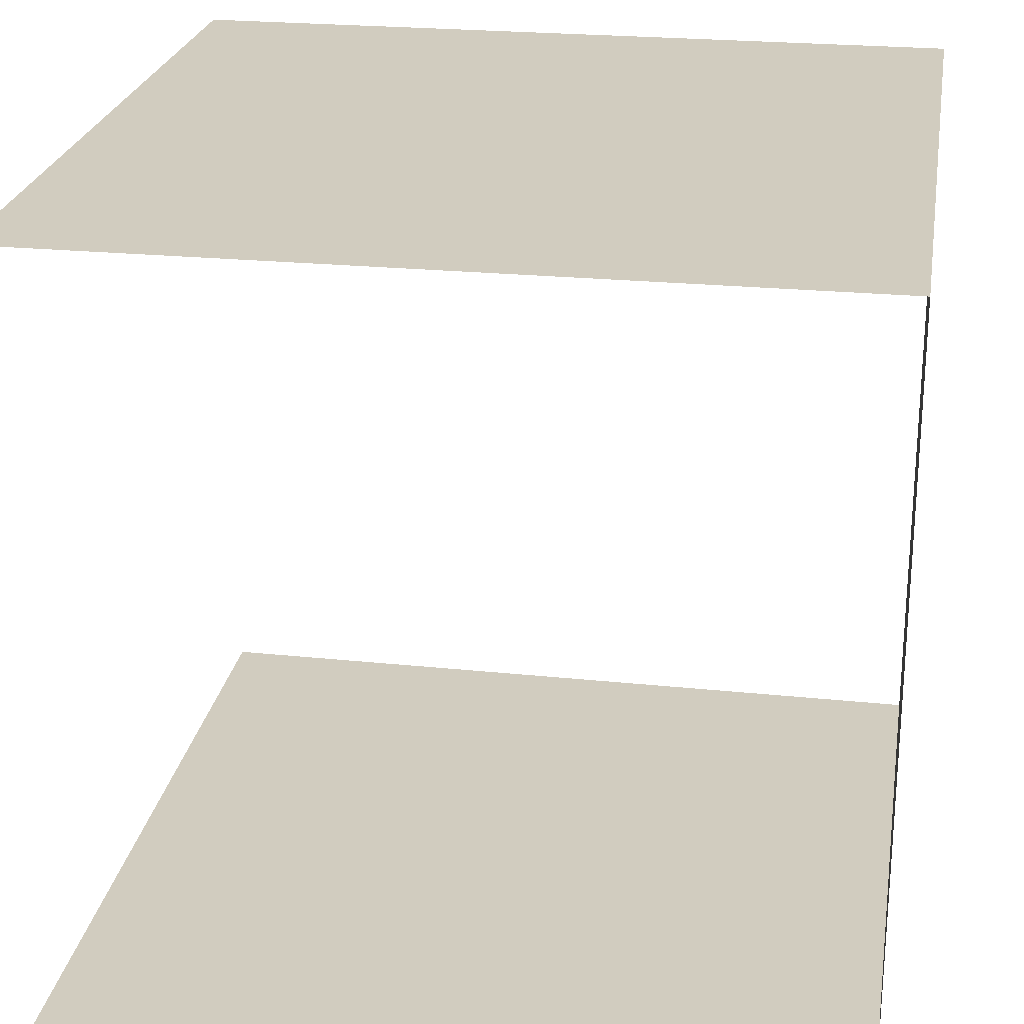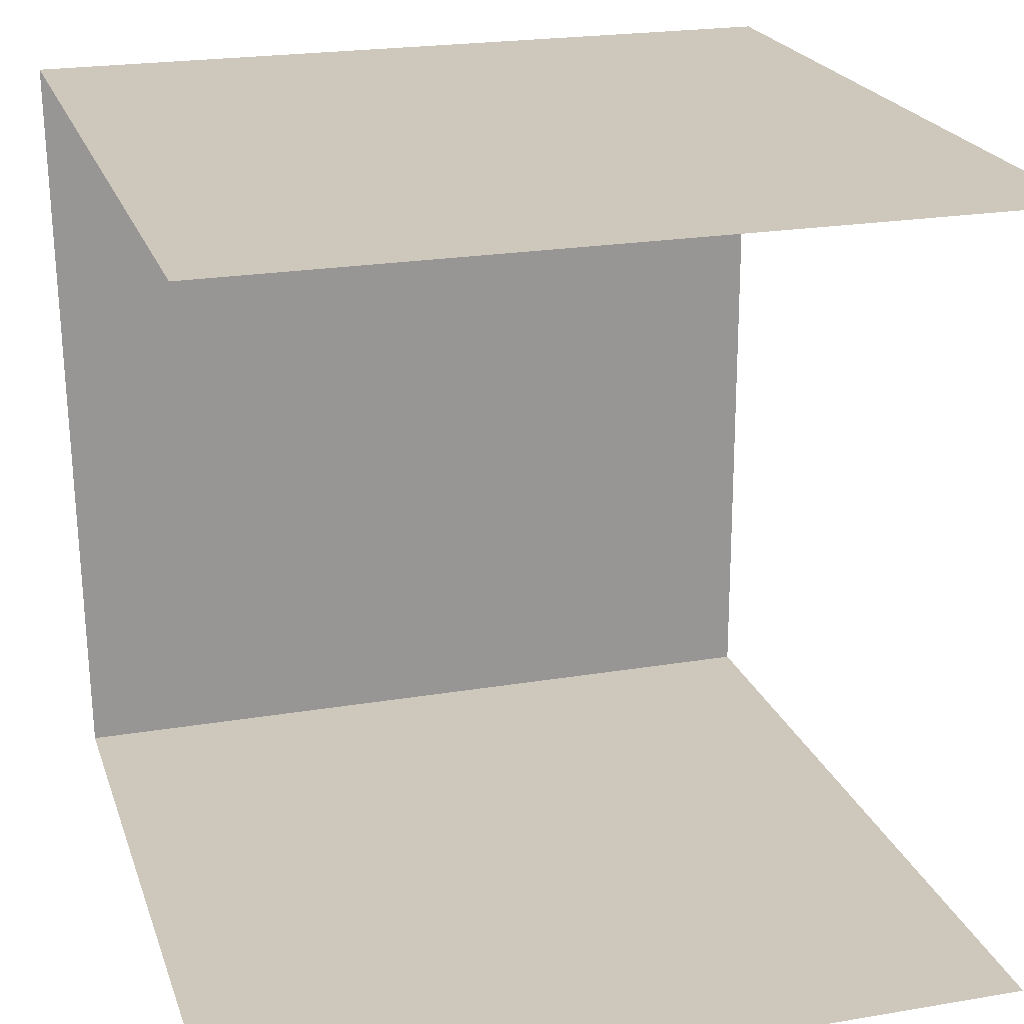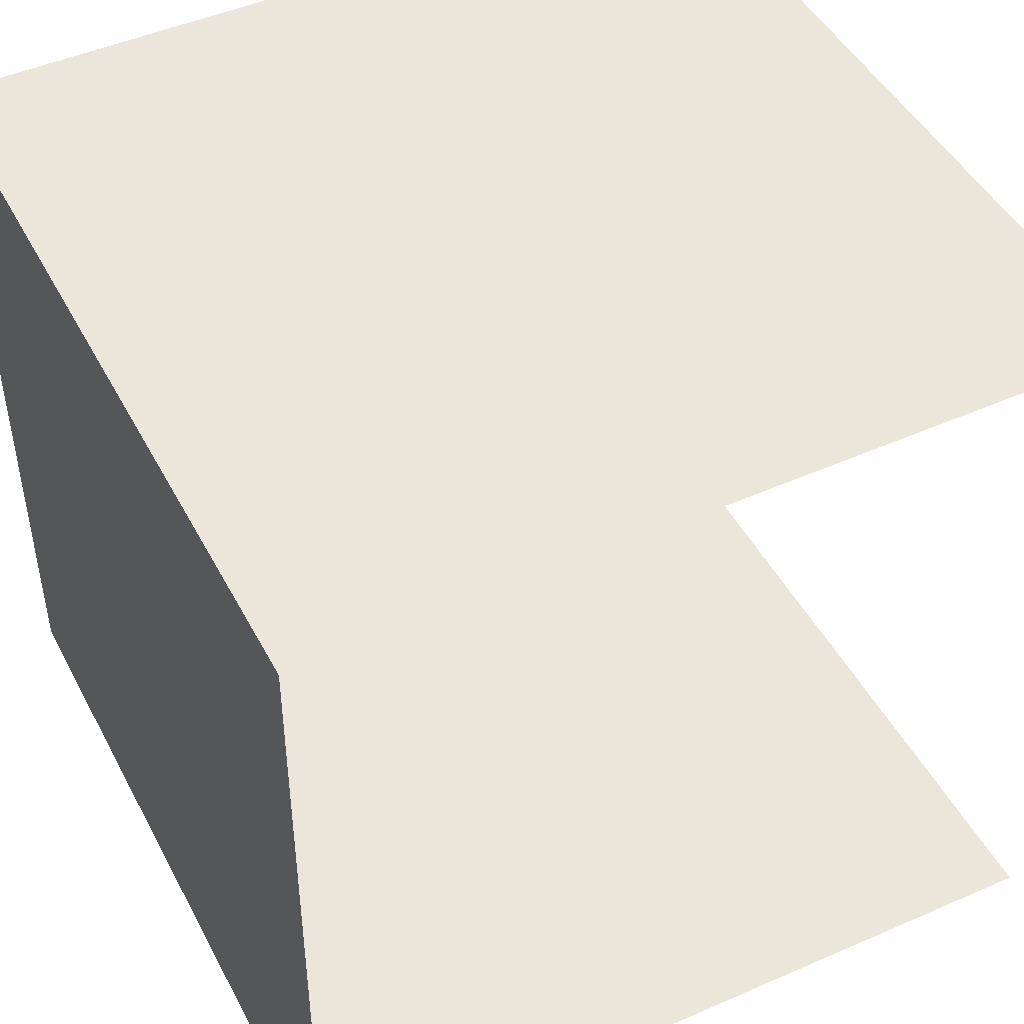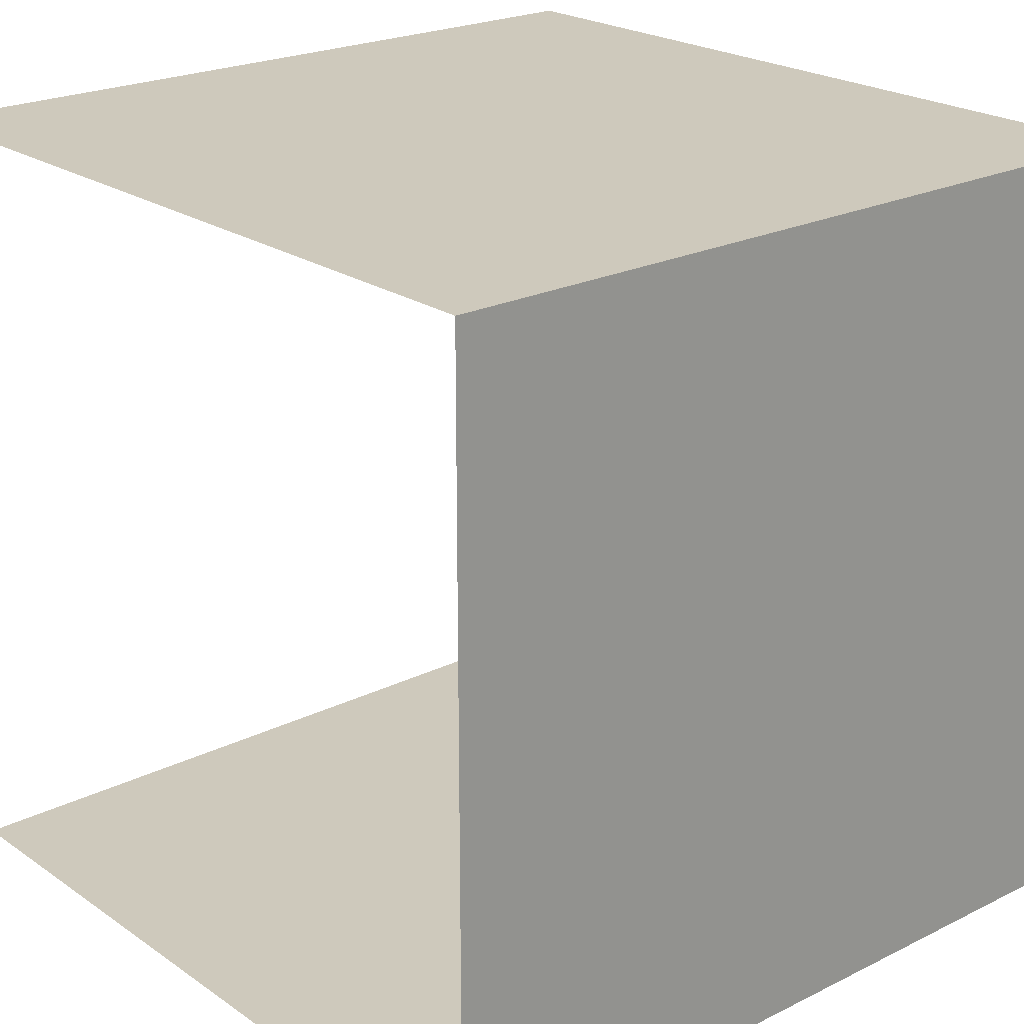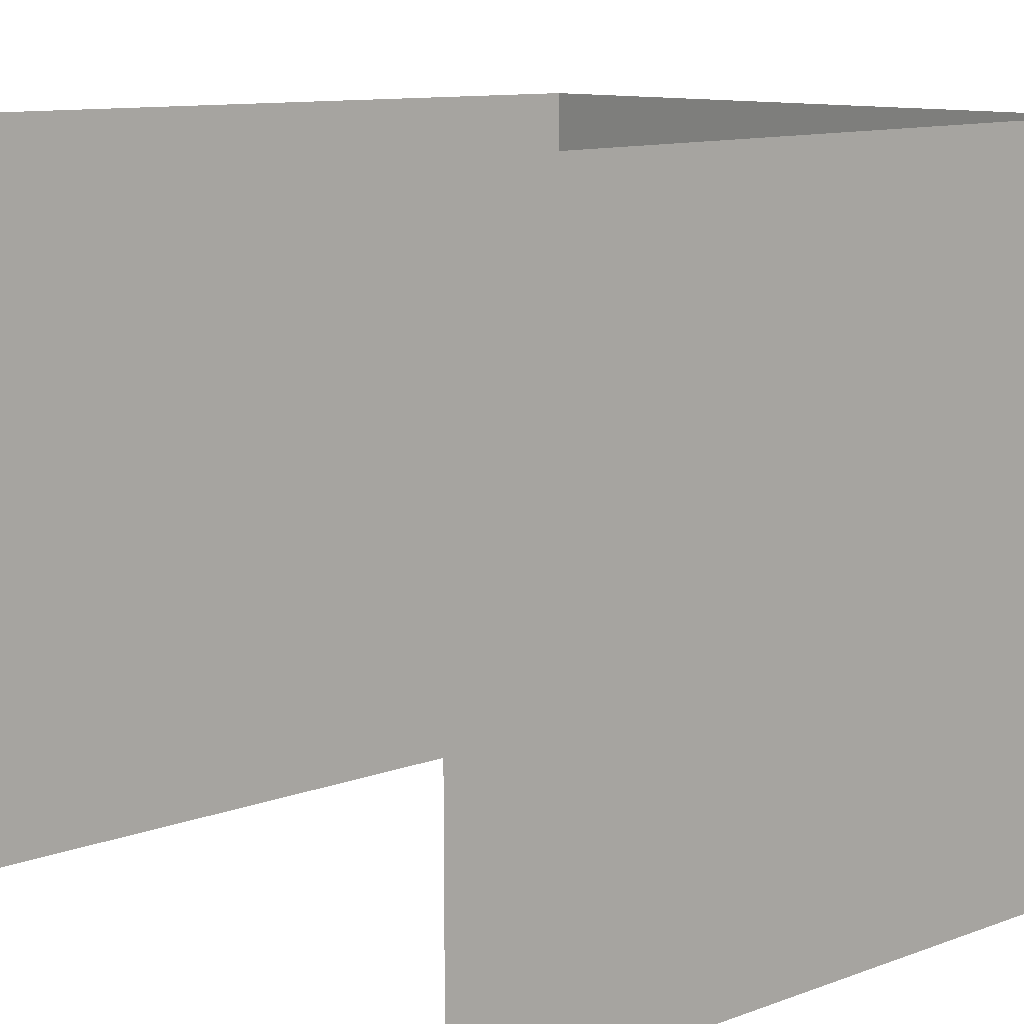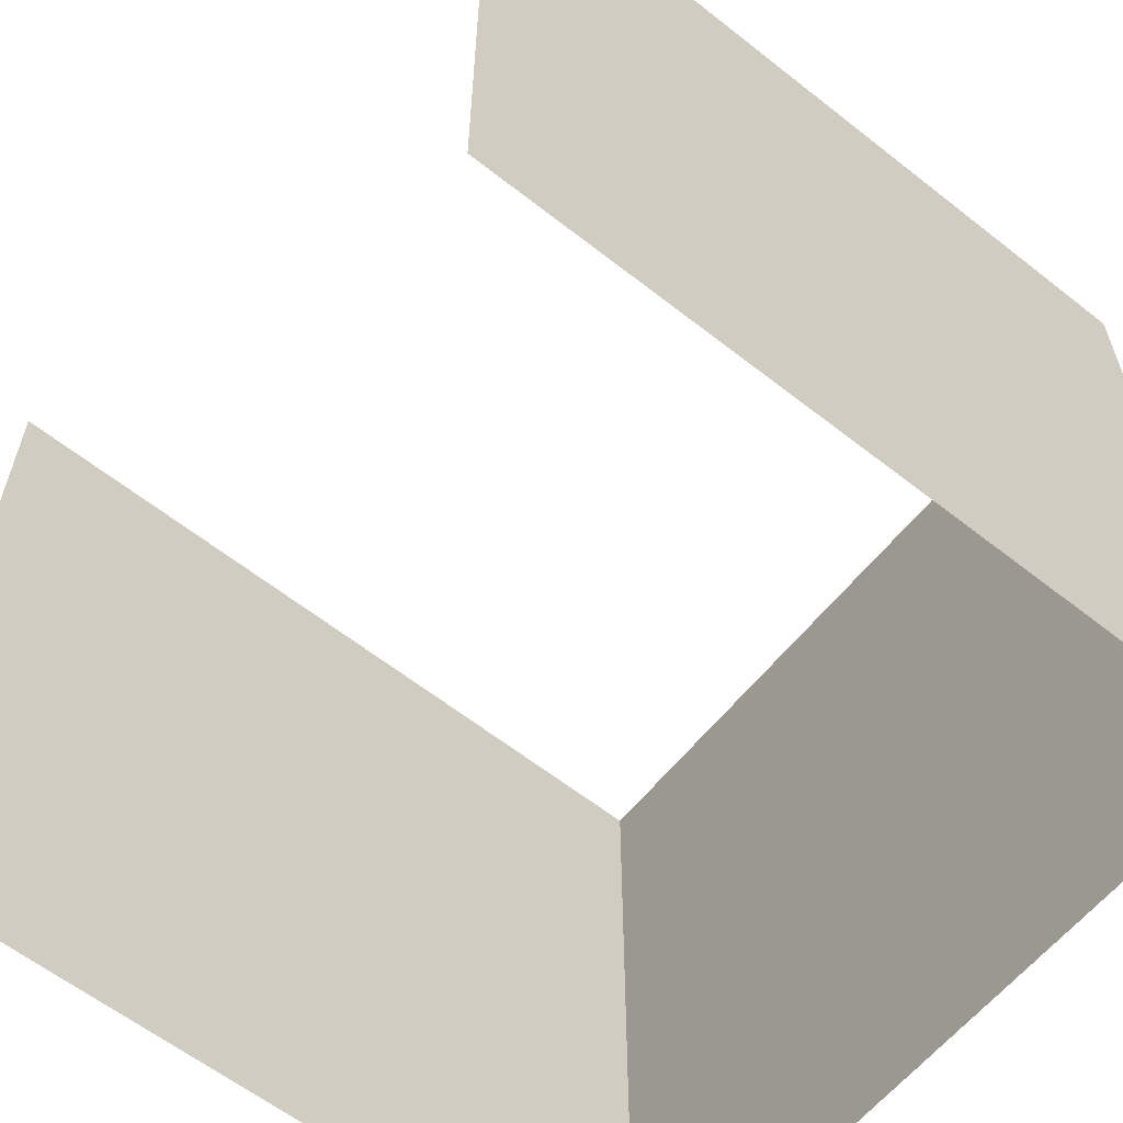
<metadata>
{"format":"obj","ext":"obj","renderer":"f3d","projection":"perspective","resolution":1024,"background":"white","views":[{"elev":24.2,"azim":9.3,"up":"+Z"},{"elev":21.8,"azim":-106.6,"up":"+Z"},{"elev":47.0,"azim":153.2,"up":"+Z"},{"elev":22.4,"azim":49.5,"up":"+Z"},{"elev":12.2,"azim":-39.9,"up":"+Y"},{"elev":-60.4,"azim":-38.8,"up":"+Y"}]}
</metadata>
<code>
o back_wall
v -0.99 1.01 0
v -0.99 -1 0
v 1.04 -1 -0
v 1.04 0.99 -0
v -0.99 -1 1.99
v 1.04 -1 1.99
v 1.04 1.02 1.99
v -0.99 1.02 1.99
f 2 4 1
f 7 5 8
f 4 6 7
f 2 3 4
f 7 6 5
f 4 3 6

</code>
